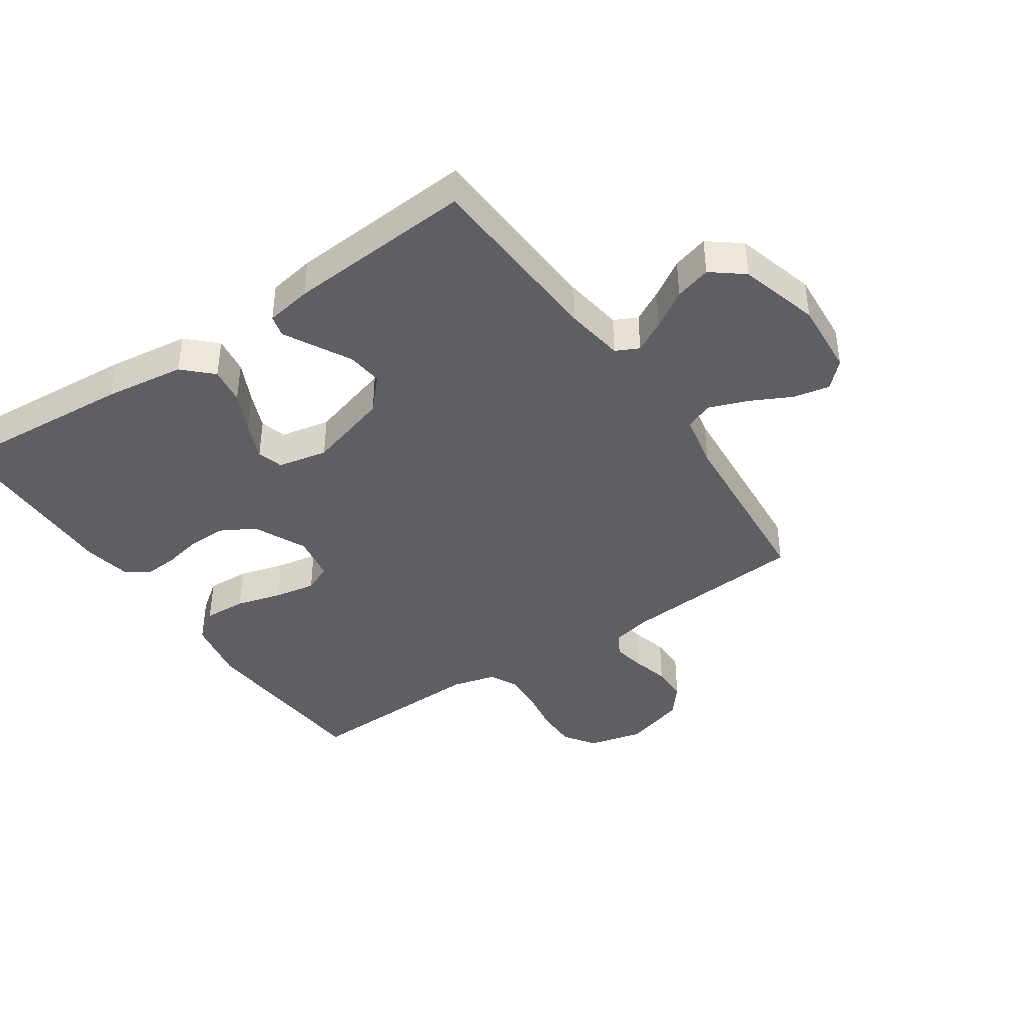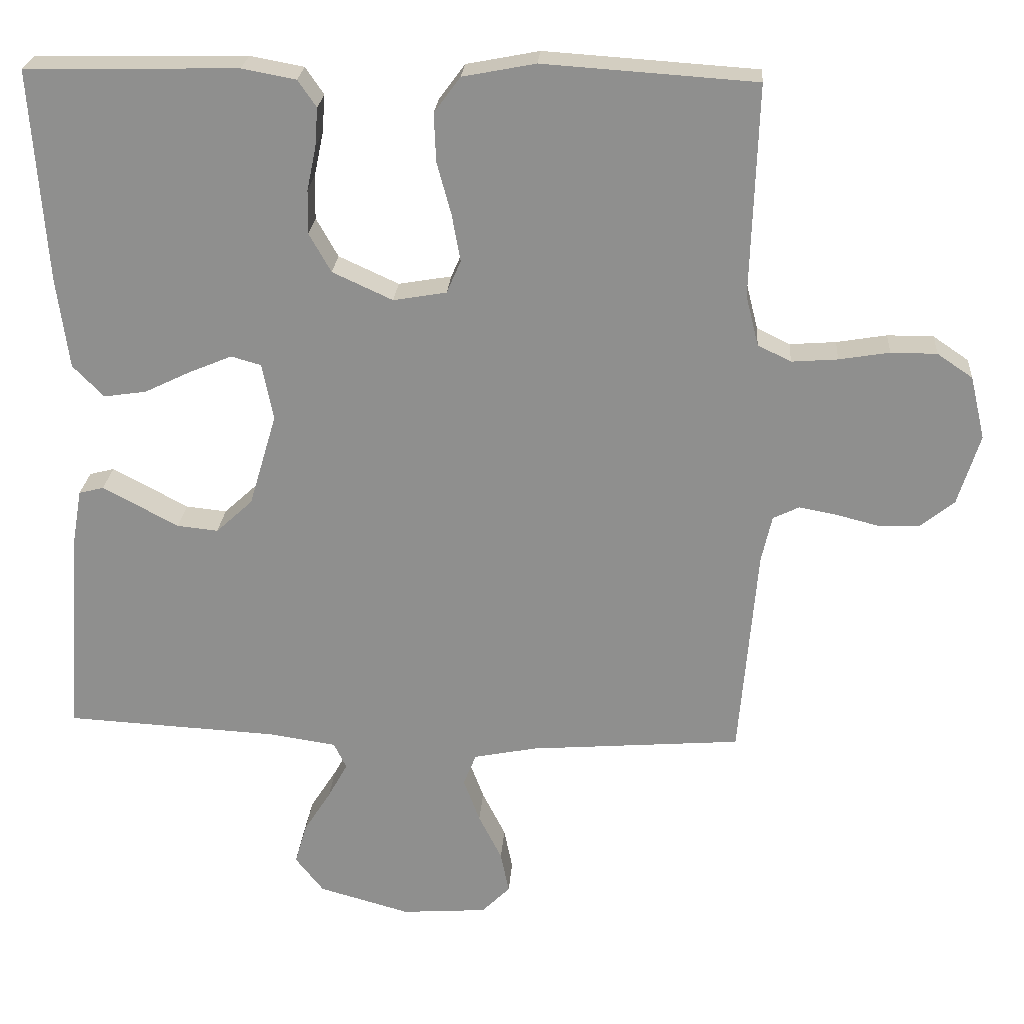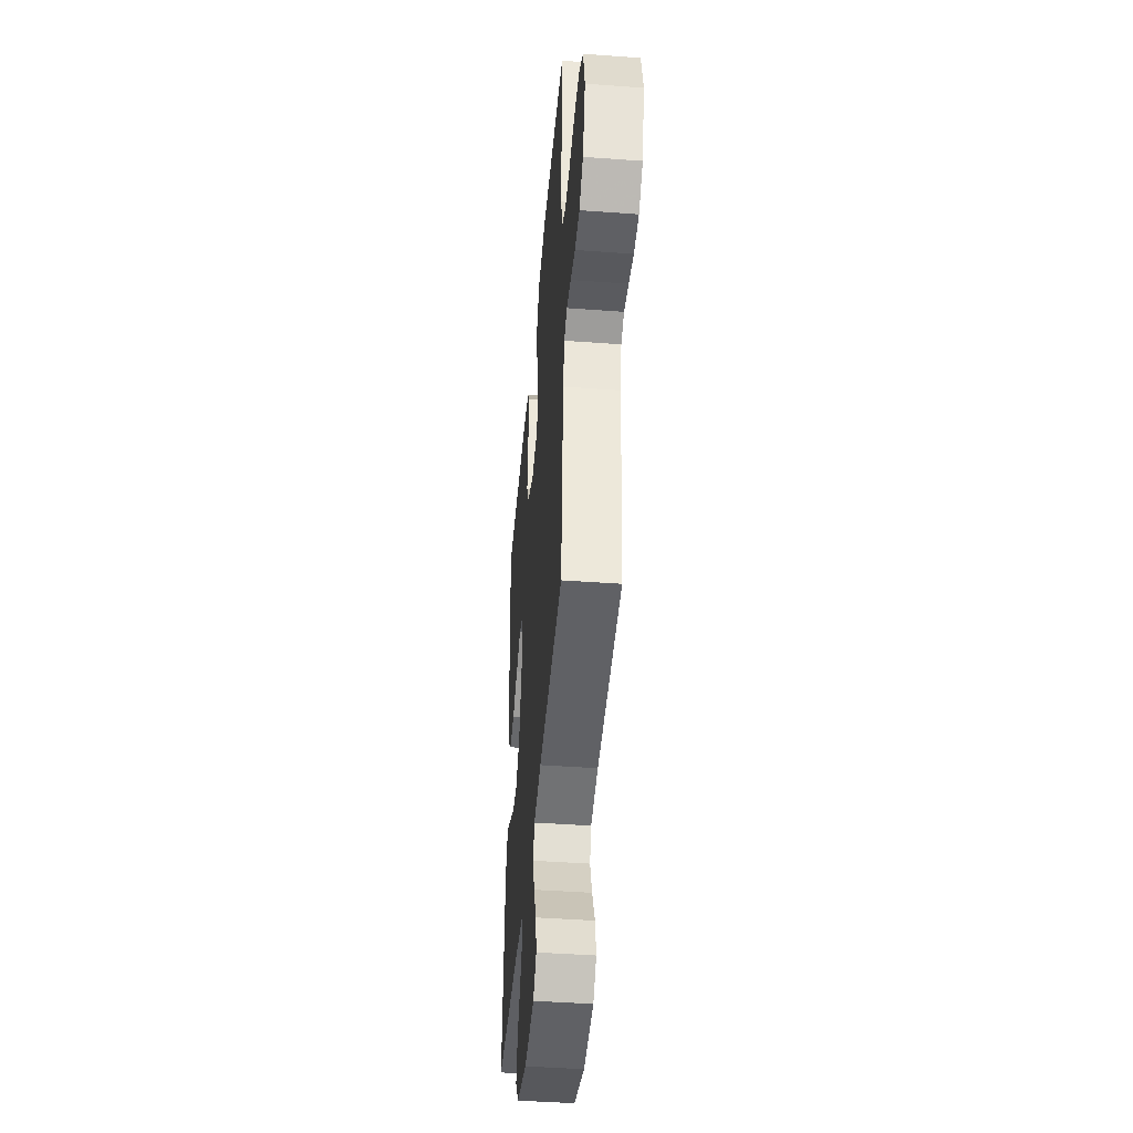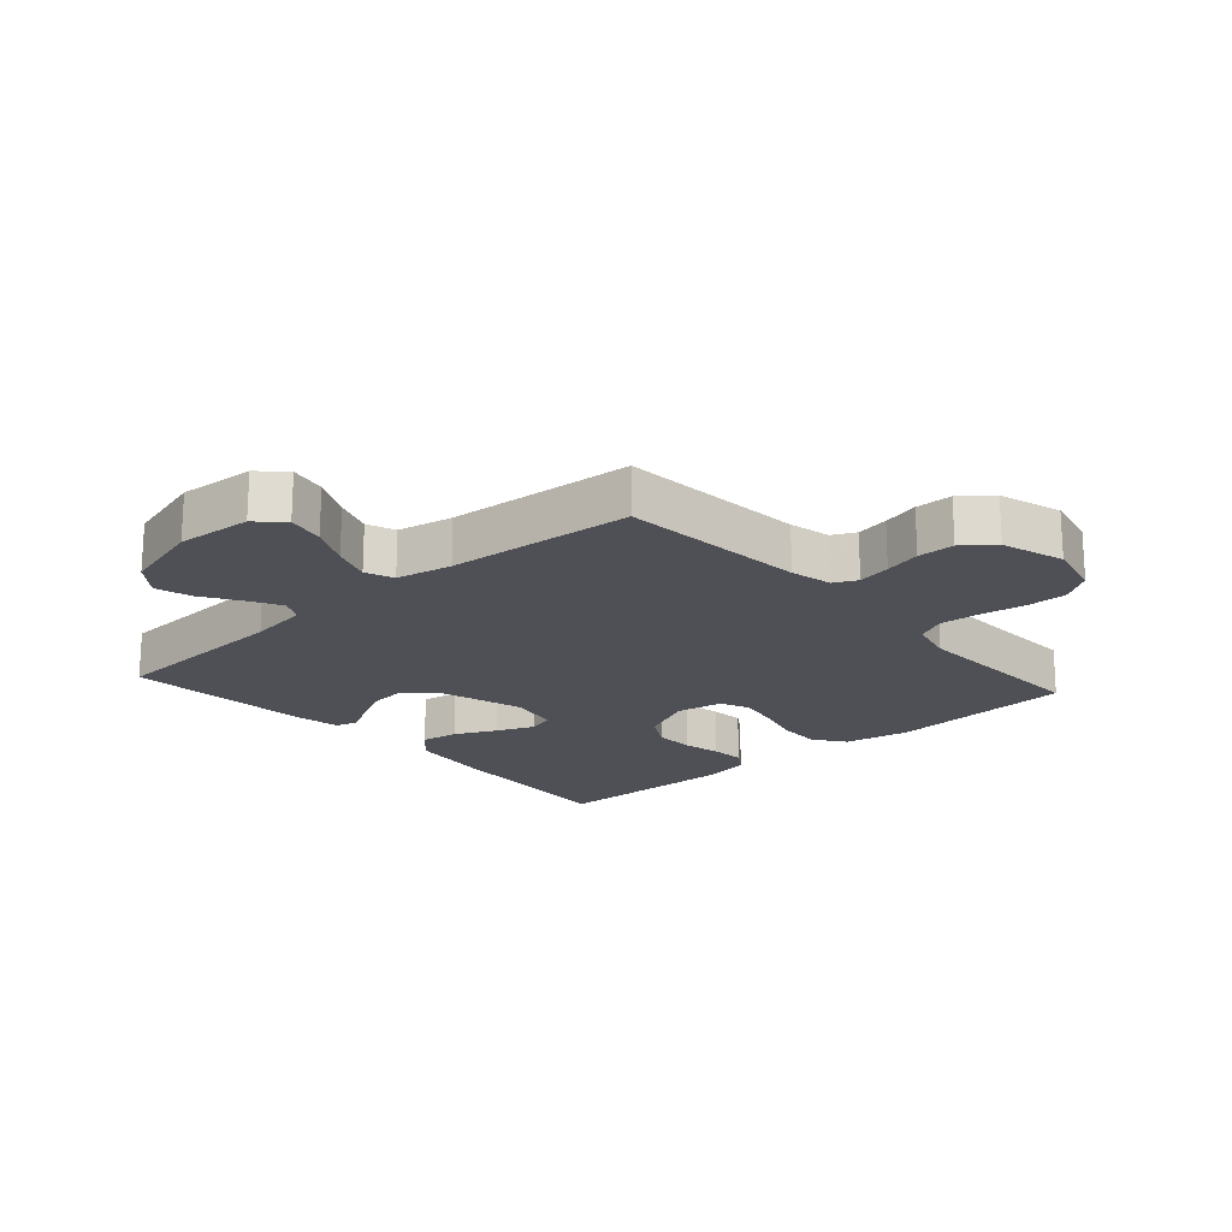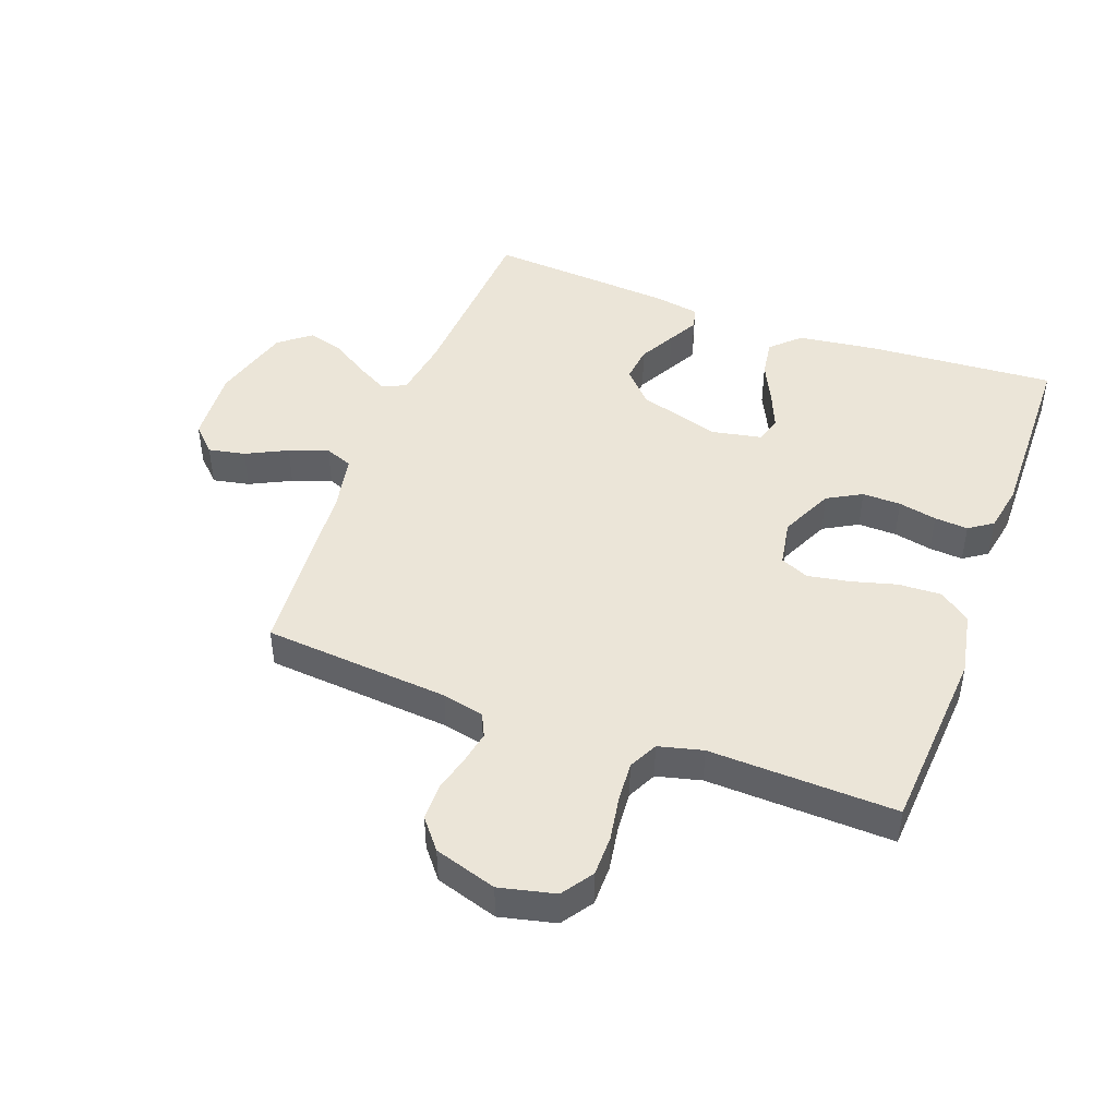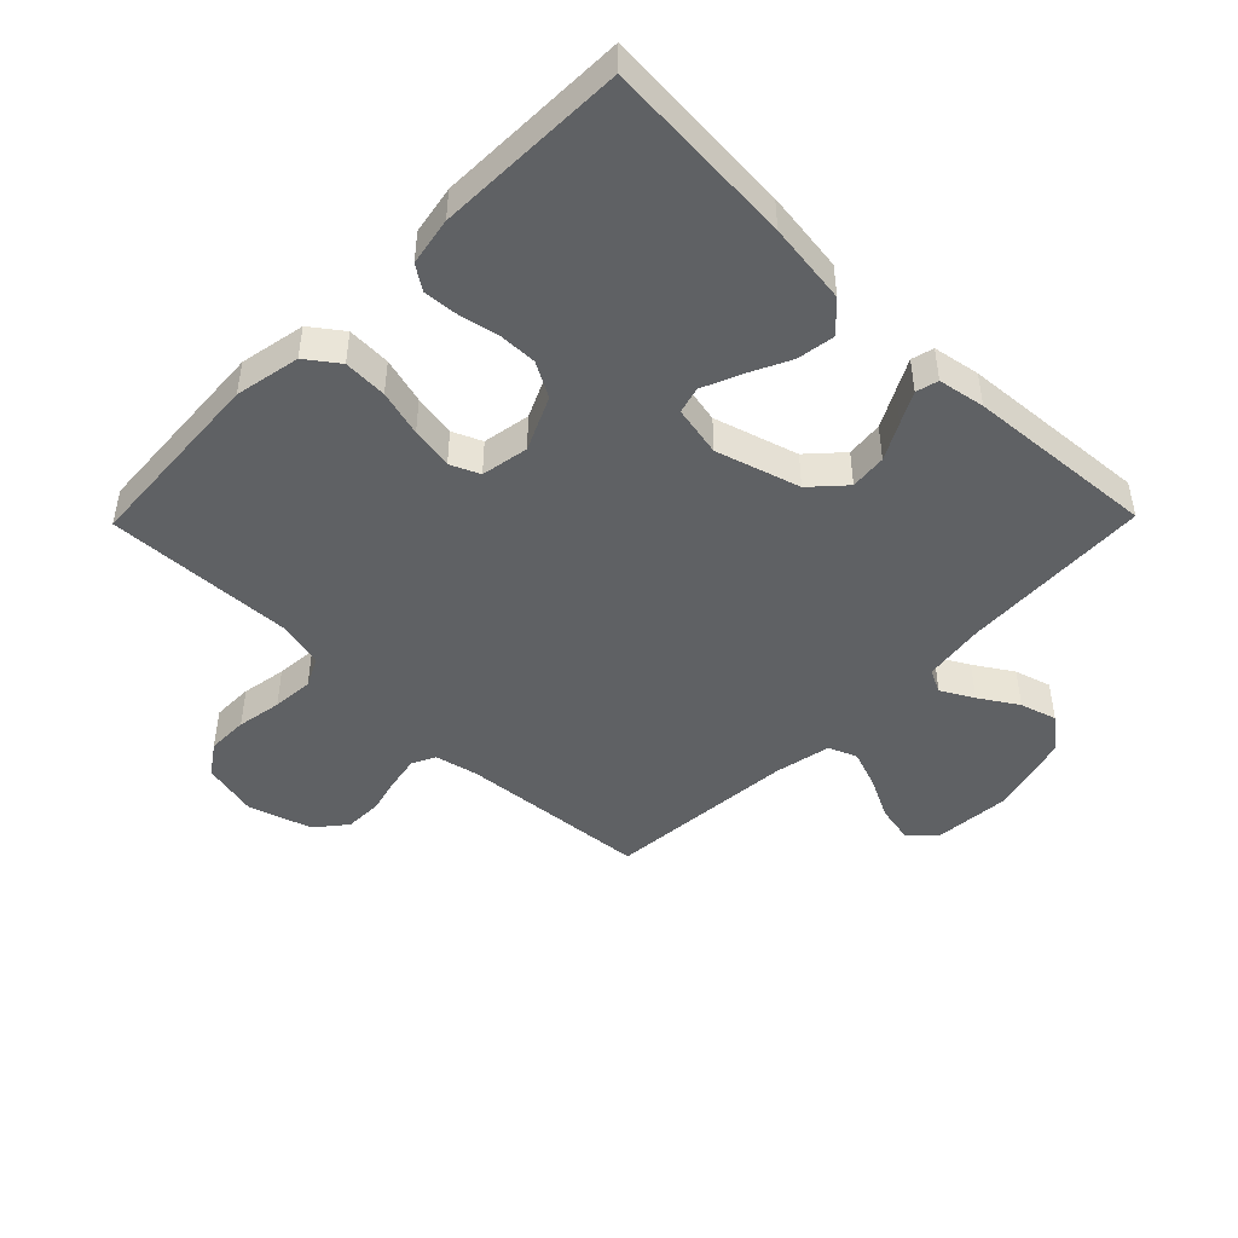
<metadata>
{"format":"obj","ext":"obj","renderer":"f3d","projection":"perspective","resolution":1024,"background":"white","views":[{"elev":-40.6,"azim":124.2,"up":"+Y"},{"elev":24.1,"azim":-175.8,"up":"+Z"},{"elev":-44.0,"azim":-94.9,"up":"+Z"},{"elev":-19.3,"azim":-138.3,"up":"+Y"},{"elev":45.6,"azim":-69.6,"up":"+Y"},{"elev":-46.3,"azim":45.6,"up":"+Y"}]}
</metadata>
<code>
v -0.5 0.07 0.5
v -0.2 0.07 0.52
v -0.097 0.07 0.5
v -0.06 0.07 0.45
v -0.063 0.07 0.381
v -0.083 0.07 0.308
v -0.095 0.07 0.241
v -0.075 0.07 0.195
v 0 0.07 0.182
v 0.085 0.07 0.221
v 0.116 0.07 0.276
v 0.115 0.07 0.338
v 0.102 0.07 0.4
v 0.098 0.07 0.454
v 0.124 0.07 0.492
v 0.2 0.07 0.506
v 0.5 0.07 0.5
v 0.479 0.07 0.2
v 0.462 0.07 0.071
v 0.418 0.07 0.026
v 0.358 0.07 0.035
v 0.292 0.07 0.067
v 0.232 0.07 0.092
v 0.19 0.07 0.08
v 0.174 0.07 0
v 0.213 0.07 -0.132
v 0.265 0.07 -0.18
v 0.323 0.07 -0.174
v 0.381 0.07 -0.143
v 0.43 0.07 -0.117
v 0.465 0.07 -0.126
v 0.478 0.07 -0.2
v 0.5 0.07 -0.5
v 0.2 0.07 -0.516
v 0.104 0.07 -0.53
v 0.086 0.07 -0.567
v 0.114 0.07 -0.618
v 0.152 0.07 -0.678
v 0.169 0.07 -0.736
v 0.129 0.07 -0.787
v 0 0.07 -0.823
v -0.121 0.07 -0.814
v -0.161 0.07 -0.774
v -0.149 0.07 -0.715
v -0.116 0.07 -0.649
v -0.093 0.07 -0.587
v -0.111 0.07 -0.542
v -0.2 0.07 -0.524
v -0.5 0.07 -0.5
v -0.525 0.07 -0.2
v -0.54 0.07 -0.133
v -0.577 0.07 -0.115
v -0.63 0.07 -0.125
v -0.689 0.07 -0.14
v -0.748 0.07 -0.139
v -0.796 0.07 -0.1
v -0.827 0.07 0
v -0.806 0.07 0.089
v -0.756 0.07 0.123
v -0.691 0.07 0.123
v -0.62 0.07 0.111
v -0.555 0.07 0.106
v -0.508 0.07 0.129
v -0.49 0.07 0.2
v -0.5 0 0.5
v -0.2 0 0.52
v -0.097 0 0.5
v -0.06 0 0.45
v -0.063 0 0.381
v -0.083 0 0.308
v -0.095 0 0.241
v -0.075 0 0.195
v 0 0 0.182
v 0.085 0 0.221
v 0.116 0 0.276
v 0.115 0 0.338
v 0.102 0 0.4
v 0.098 0 0.454
v 0.124 0 0.492
v 0.2 0 0.506
v 0.5 0 0.5
v 0.479 0 0.2
v 0.462 0 0.071
v 0.418 0 0.026
v 0.358 0 0.035
v 0.292 0 0.067
v 0.232 0 0.092
v 0.19 0 0.08
v 0.174 0 0
v 0.213 0 -0.132
v 0.265 0 -0.18
v 0.323 0 -0.174
v 0.381 0 -0.143
v 0.43 0 -0.117
v 0.465 0 -0.126
v 0.478 0 -0.2
v 0.5 0 -0.5
v 0.2 0 -0.516
v 0.104 0 -0.53
v 0.086 0 -0.567
v 0.114 0 -0.618
v 0.152 0 -0.678
v 0.169 0 -0.736
v 0.129 0 -0.787
v 0 0 -0.823
v -0.121 0 -0.814
v -0.161 0 -0.774
v -0.149 0 -0.715
v -0.116 0 -0.649
v -0.093 0 -0.587
v -0.111 0 -0.542
v -0.2 0 -0.524
v -0.5 0 -0.5
v -0.525 0 -0.2
v -0.54 0 -0.133
v -0.577 0 -0.115
v -0.63 0 -0.125
v -0.689 0 -0.14
v -0.748 0 -0.139
v -0.796 0 -0.1
v -0.827 0 0
v -0.806 0 0.089
v -0.756 0 0.123
v -0.691 0 0.123
v -0.62 0 0.111
v -0.555 0 0.106
v -0.508 0 0.129
v -0.49 0 0.2
f 58 59 60 61
f 58 61 62
f 57 58 62
f 56 57 62
f 53 54 55 56
f 52 53 56 62
f 51 52 62 63
f 48 49 50
f 47 48 50 51
f 42 43 44 45
f 42 45 46
f 41 42 46
f 40 41 46
f 37 38 39 40
f 36 37 40 46
f 35 36 46 47
f 31 32 33 34
f 28 29 30 31
f 28 31 34 35
f 19 20 21 22
f 19 22 23
f 18 19 23
f 17 18 23 24
f 15 16 17 24
f 12 13 14 15
f 11 12 15 24
f 3 4 5 6
f 3 6 7
f 64 1 2 3
f 64 3 7
f 63 64 7 8
f 51 63 8 9
f 47 51 9 10
f 27 28 35 47
f 26 27 47
f 25 26 47 10
f 10 11 24 25
f 125 124 123 122
f 126 125 122
f 126 122 121
f 126 121 120
f 120 119 118 117
f 126 120 117 116
f 127 126 116 115
f 114 113 112
f 115 114 112 111
f 109 108 107 106
f 110 109 106
f 110 106 105
f 110 105 104
f 104 103 102 101
f 110 104 101 100
f 111 110 100 99
f 98 97 96 95
f 95 94 93 92
f 99 98 95 92
f 86 85 84 83
f 87 86 83
f 87 83 82
f 88 87 82 81
f 88 81 80 79
f 79 78 77 76
f 88 79 76 75
f 70 69 68 67
f 71 70 67
f 67 66 65 128
f 71 67 128
f 72 71 128 127
f 73 72 127 115
f 74 73 115 111
f 111 99 92 91
f 111 91 90
f 74 111 90 89
f 89 88 75 74
f 1 65 66 2
f 2 66 67 3
f 3 67 68 4
f 4 68 69 5
f 5 69 70 6
f 6 70 71 7
f 7 71 72 8
f 8 72 73 9
f 9 73 74 10
f 10 74 75 11
f 11 75 76 12
f 12 76 77 13
f 13 77 78 14
f 14 78 79 15
f 15 79 80 16
f 16 80 81 17
f 17 81 82 18
f 18 82 83 19
f 19 83 84 20
f 20 84 85 21
f 21 85 86 22
f 22 86 87 23
f 23 87 88 24
f 24 88 89 25
f 25 89 90 26
f 26 90 91 27
f 27 91 92 28
f 28 92 93 29
f 29 93 94 30
f 30 94 95 31
f 31 95 96 32
f 32 96 97 33
f 33 97 98 34
f 34 98 99 35
f 35 99 100 36
f 36 100 101 37
f 37 101 102 38
f 38 102 103 39
f 39 103 104 40
f 40 104 105 41
f 41 105 106 42
f 42 106 107 43
f 43 107 108 44
f 44 108 109 45
f 45 109 110 46
f 46 110 111 47
f 47 111 112 48
f 48 112 113 49
f 49 113 114 50
f 50 114 115 51
f 51 115 116 52
f 52 116 117 53
f 53 117 118 54
f 54 118 119 55
f 55 119 120 56
f 56 120 121 57
f 57 121 122 58
f 58 122 123 59
f 59 123 124 60
f 60 124 125 61
f 61 125 126 62
f 62 126 127 63
f 63 127 128 64
f 64 128 65 1

</code>
